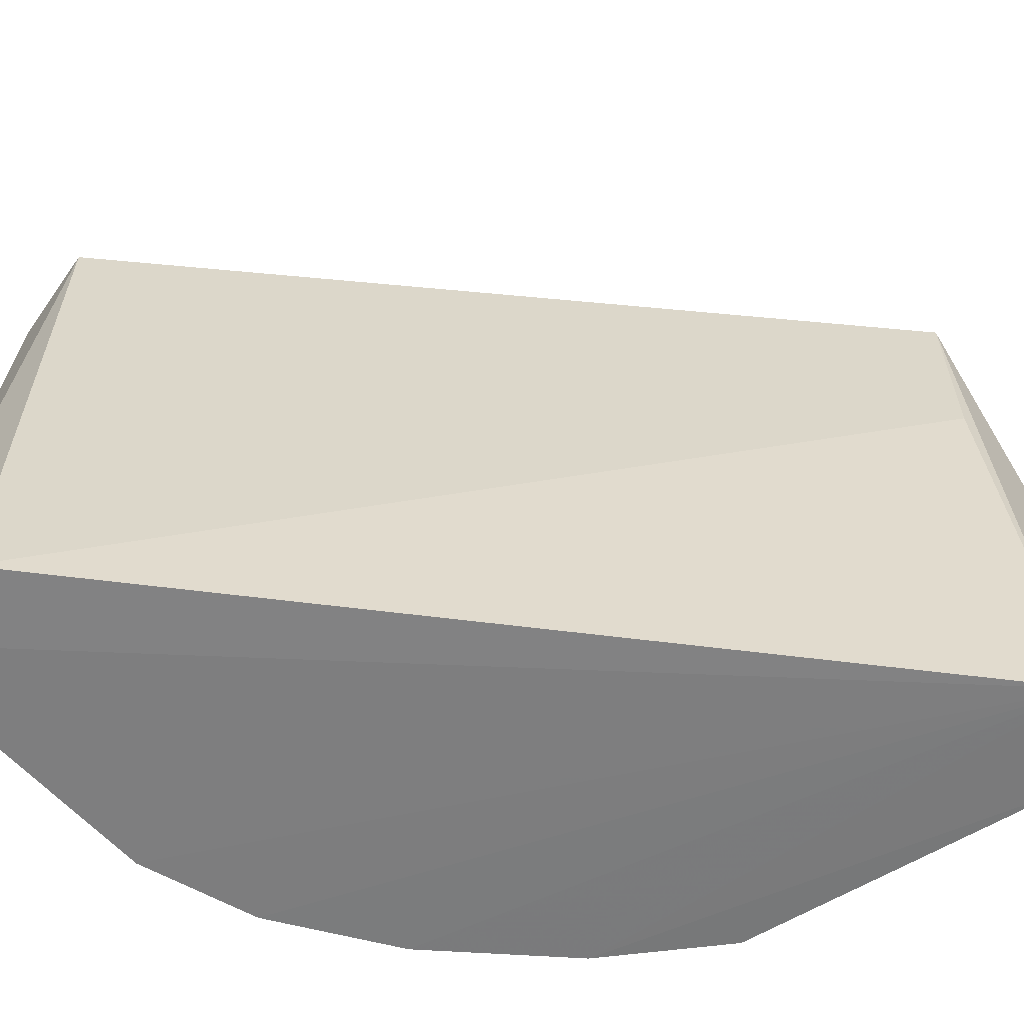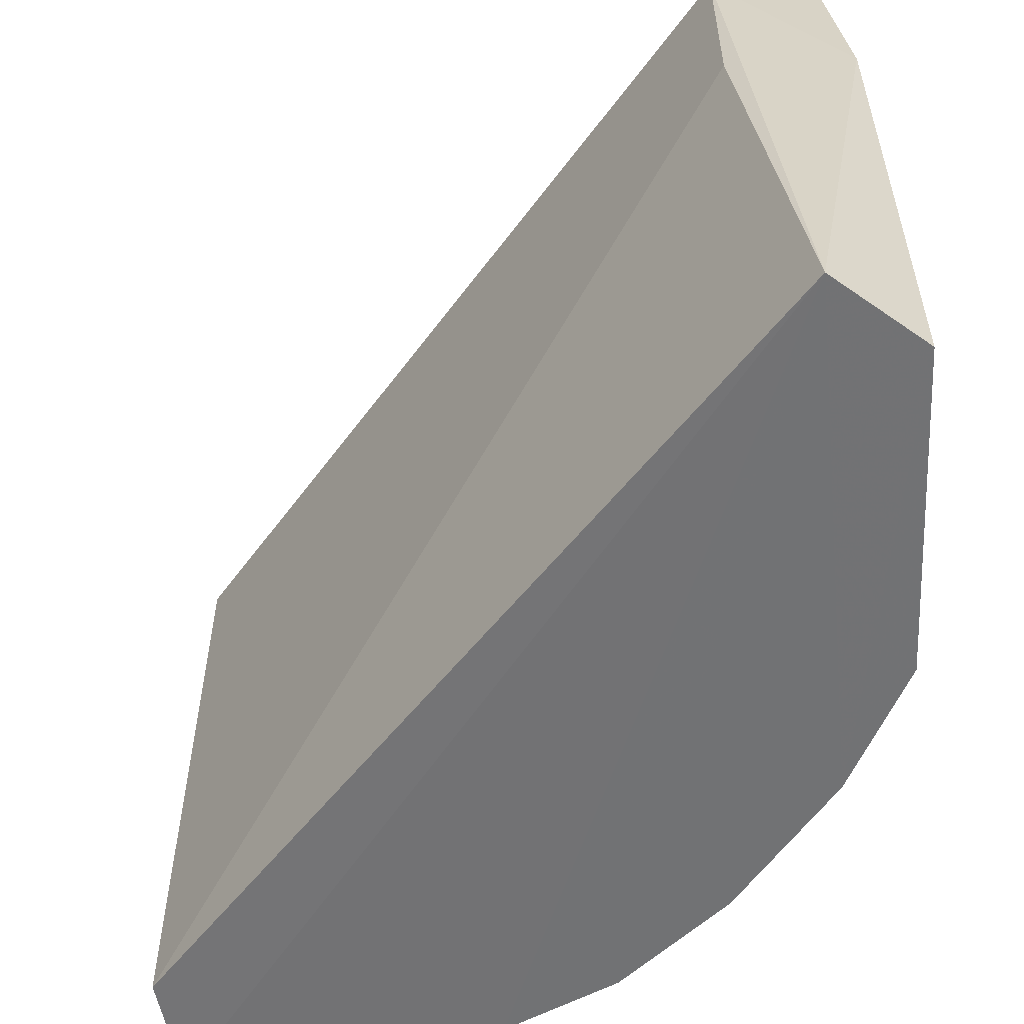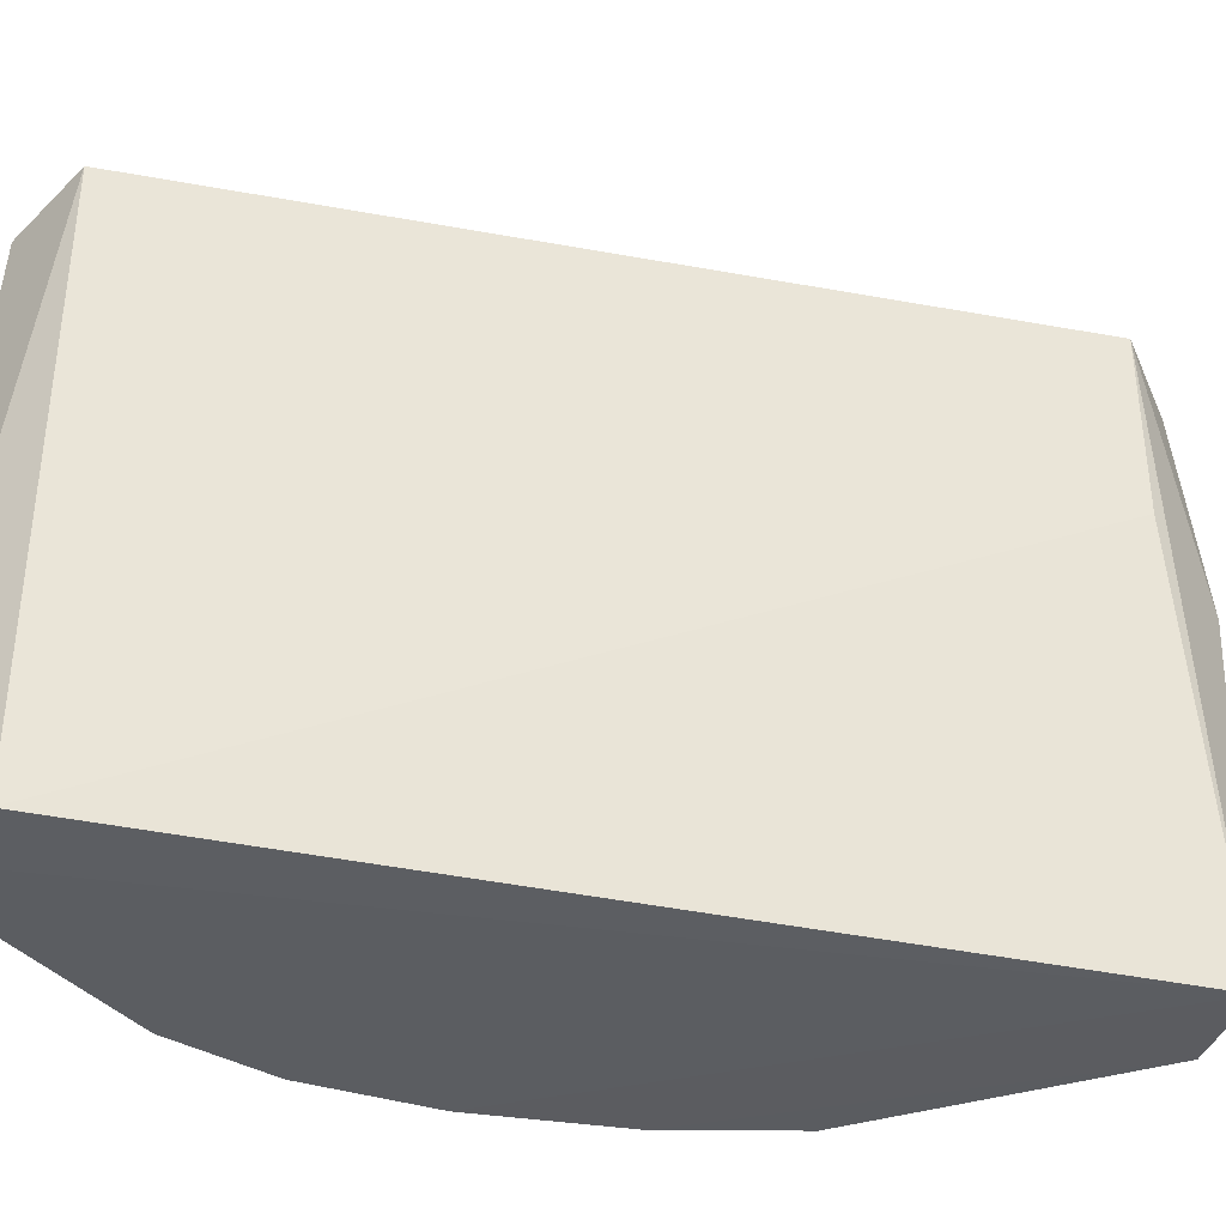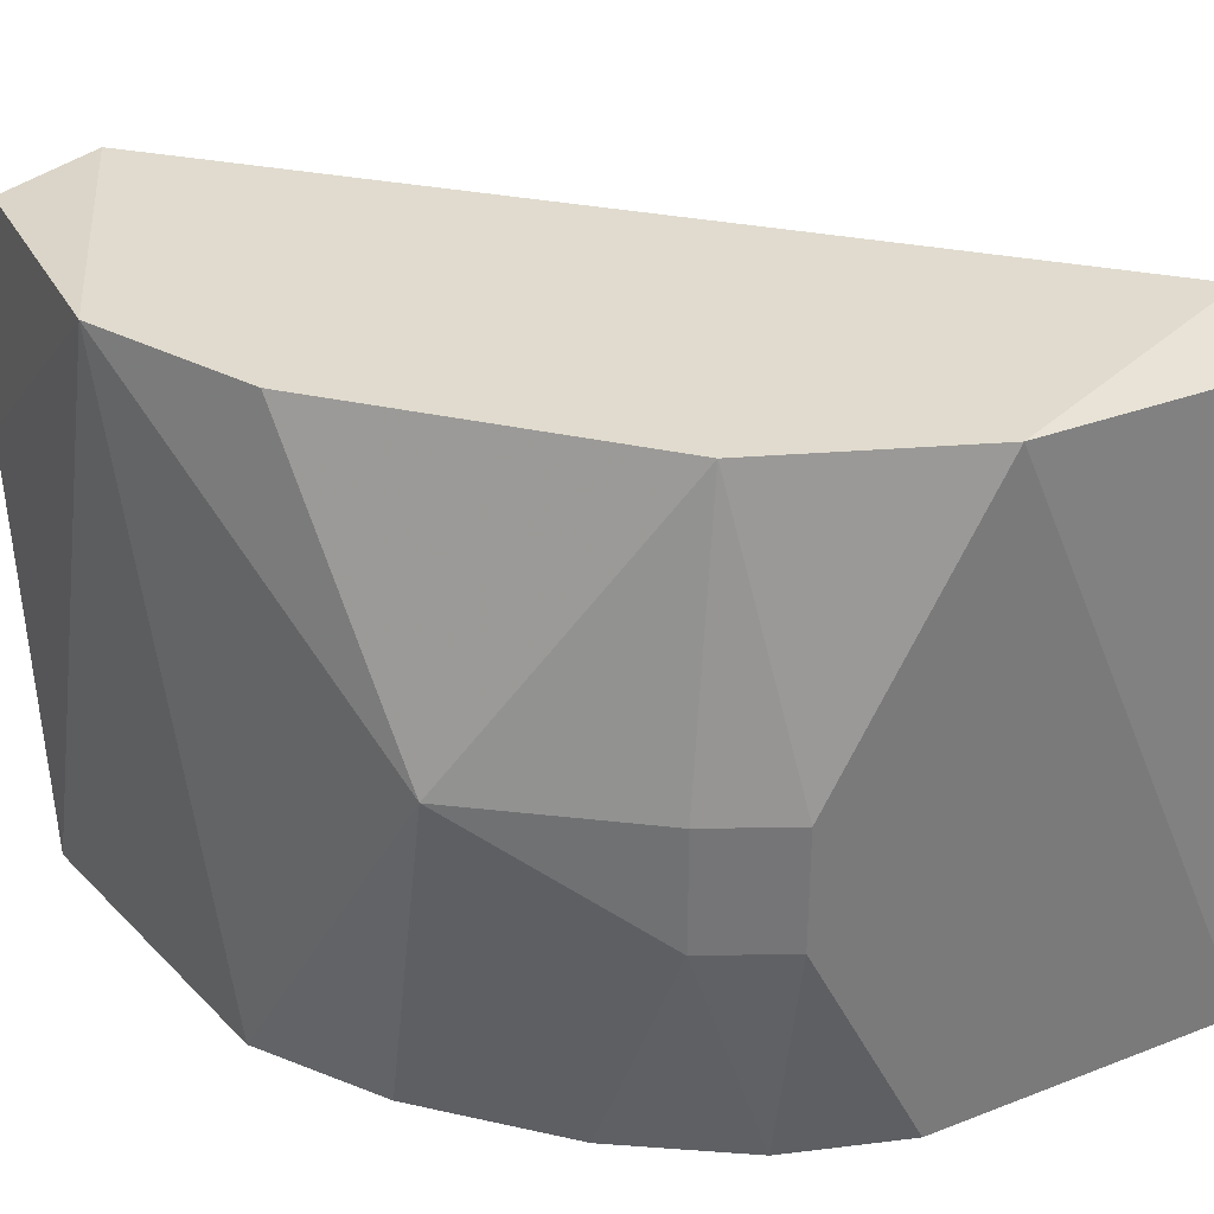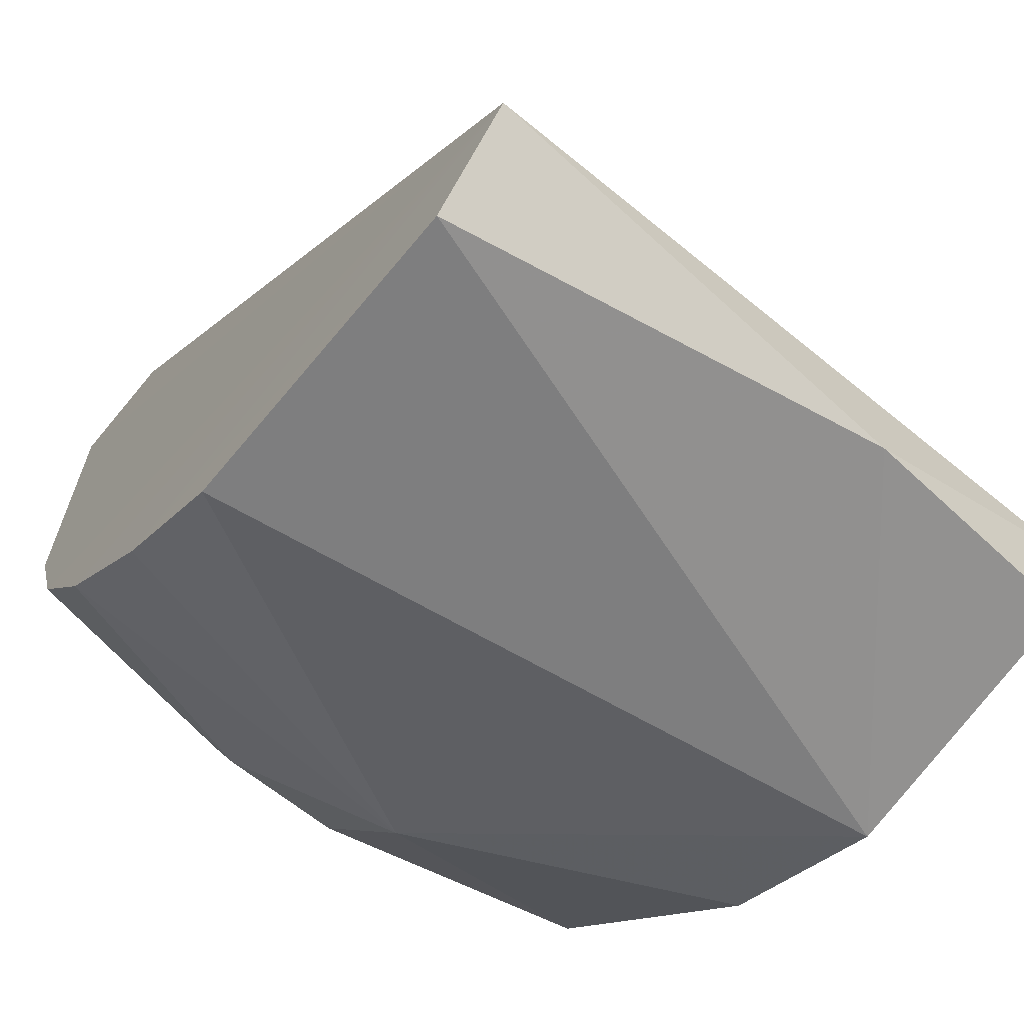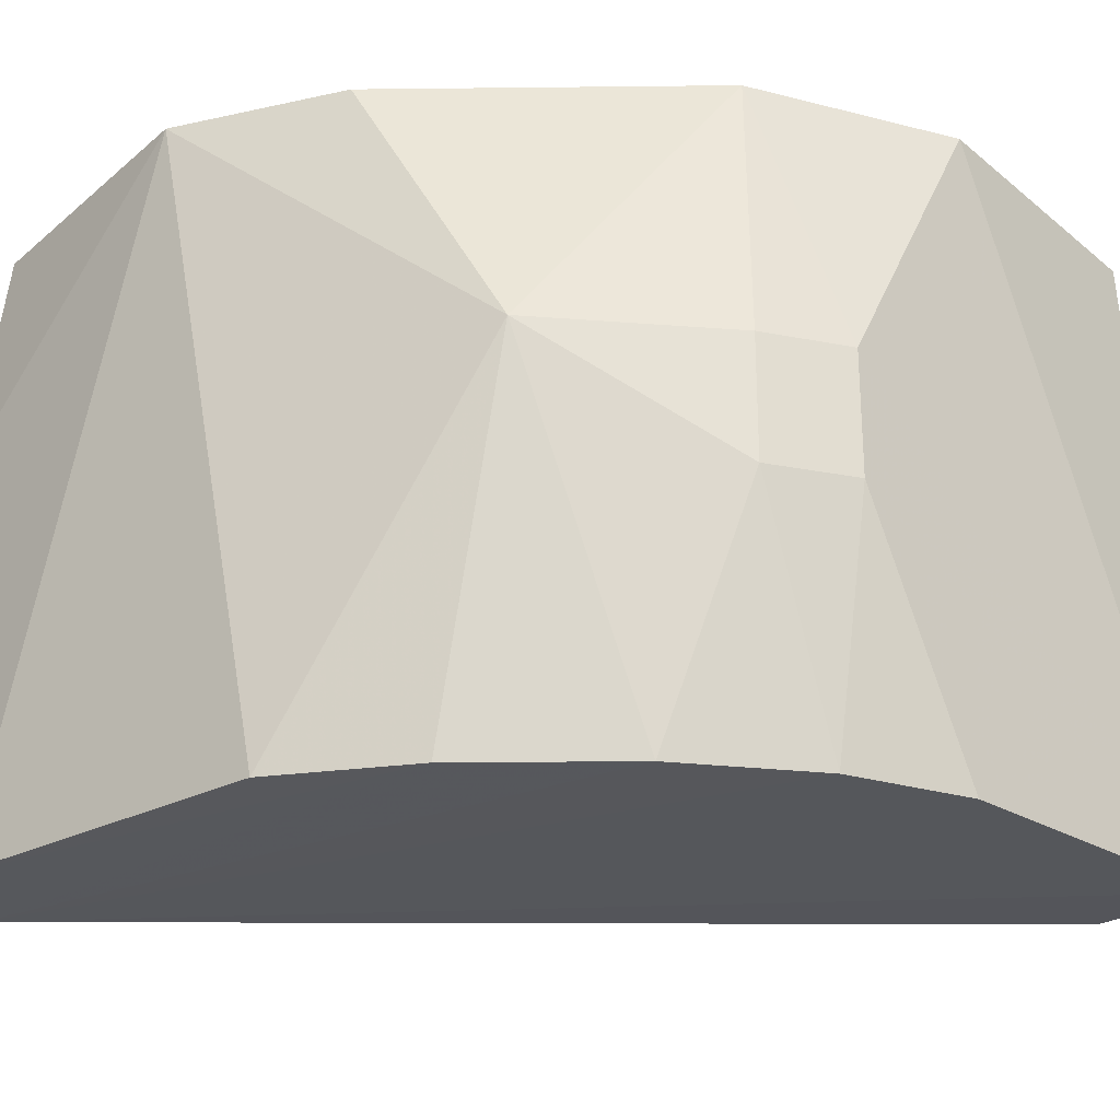
<metadata>
{"format":"obj","ext":"obj","renderer":"f3d","projection":"perspective","resolution":1024,"background":"white","views":[{"elev":-60.0,"azim":41.2,"up":"+Y"},{"elev":-56.4,"azim":101.1,"up":"+Y"},{"elev":-36.6,"azim":33.3,"up":"+Y"},{"elev":33.5,"azim":-118.0,"up":"+Y"},{"elev":-65.7,"azim":50.7,"up":"+Z"},{"elev":-25.9,"azim":-134.0,"up":"+Y"}]}
</metadata>
<code>
v -0.07154 0.2943 -0.159
v -0.07154 0.2432 -0.159
v -0.235 0.2943 0.01464
v -0.235 0.1308 0.01464
v -0.09043 0.1292 -0.1917
v -0.1839 0.2943 -0.1692
v -0.2656 0.1308 -0.06708
v -0.2656 0.2943 -0.05686
v -0.1737 0.1308 -0.1794
v -0.06842 0.1282 -0.1718
v -0.2658 0.1307 0.01477
v -0.1431 0.2943 -0.1896
v -0.2248 0.2227 -0.159
v -0.07604 0.2905 -0.1849
v -0.2554 0.1921 -0.1181
v -0.2602 0.2897 0.008941
v -0.2452 0.2943 -0.1079
v -0.235 0.1308 -0.1283
v -0.2656 0.2227 -0.09768
v -0.07136 0.233 -0.1898
v -0.2043 0.1308 -0.159
v -0.2554 0.2227 -0.1181
v -0.2554 0.1308 -0.09768
v -0.2656 0.1921 -0.09768
f 15 23 24
f 2 1 3
f 2 3 4
f 3 1 6
f 3 6 8
f 1 2 10
f 2 4 10
f 4 3 11
f 7 10 11
f 10 4 11
f 6 1 12
f 5 9 12
f 12 9 13
f 6 12 13
f 12 1 14
f 3 8 16
f 11 3 16
f 8 11 16
f 8 6 17
f 6 13 17
f 15 13 18
f 11 8 19
f 8 17 19
f 1 10 20
f 10 5 20
f 5 12 20
f 14 1 20
f 12 14 20
f 9 5 21
f 5 10 21
f 13 9 21
f 10 18 21
f 18 13 21
f 13 15 22
f 17 13 22
f 15 19 22
f 19 17 22
f 10 7 23
f 18 10 23
f 15 18 23
f 7 11 24
f 11 19 24
f 19 15 24
f 23 7 24

</code>
